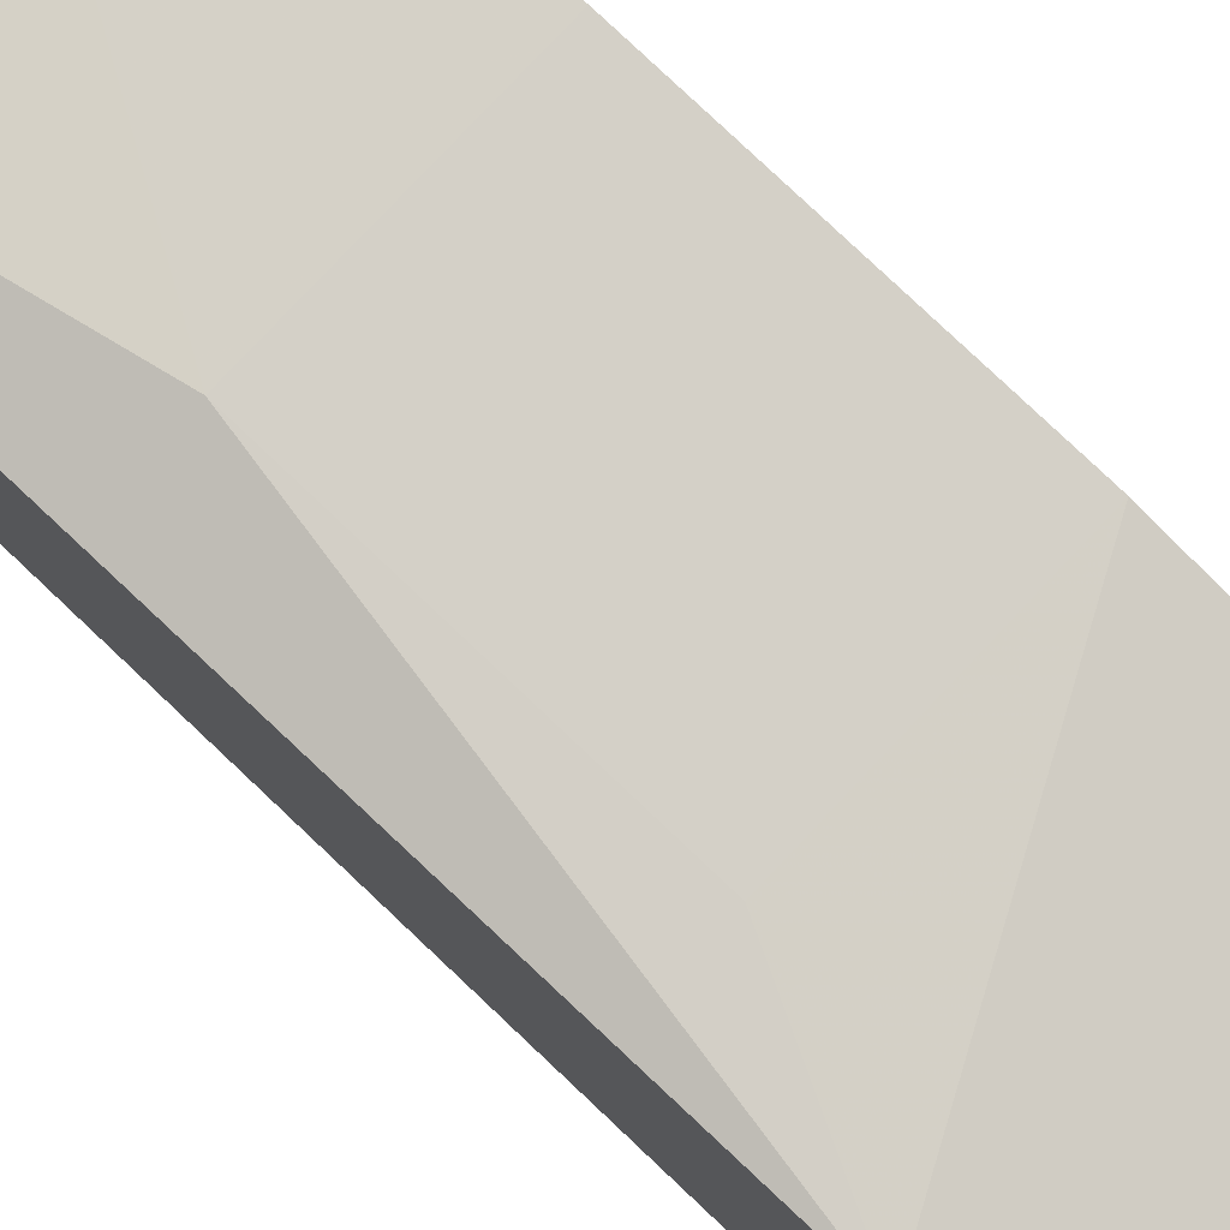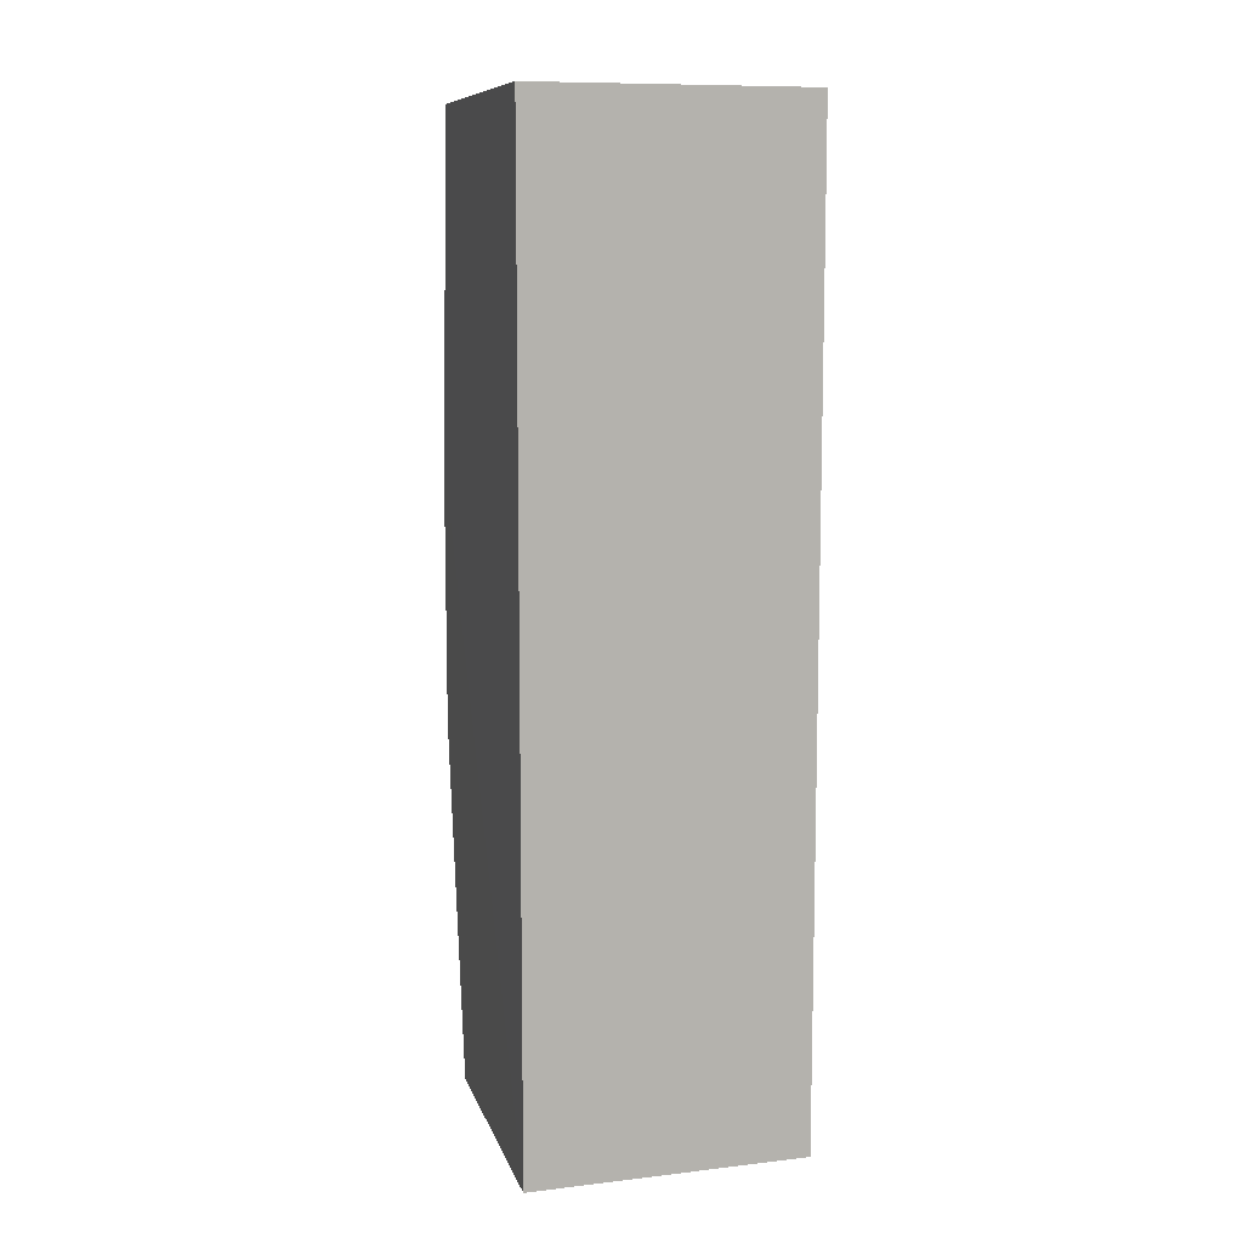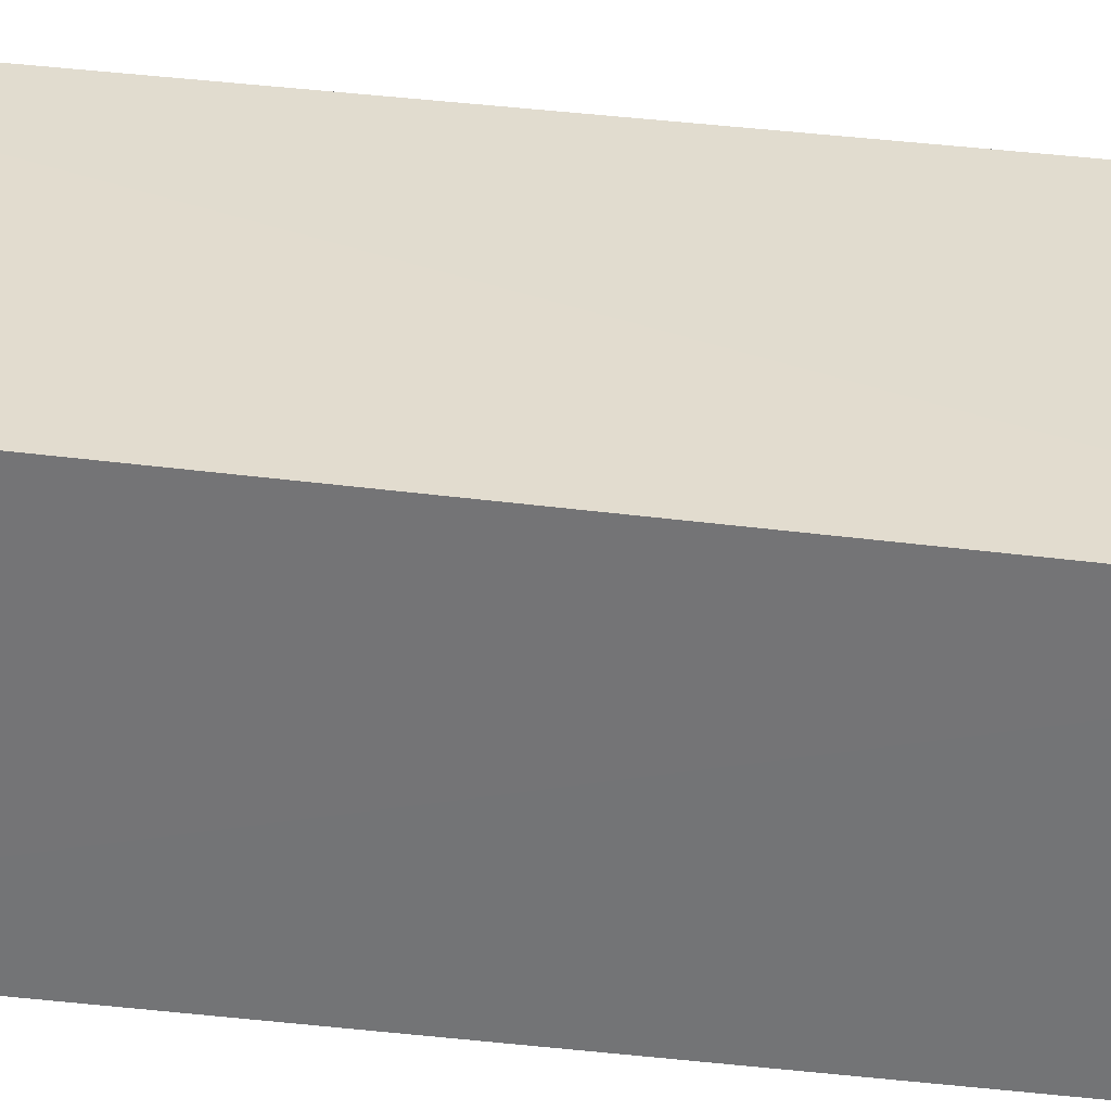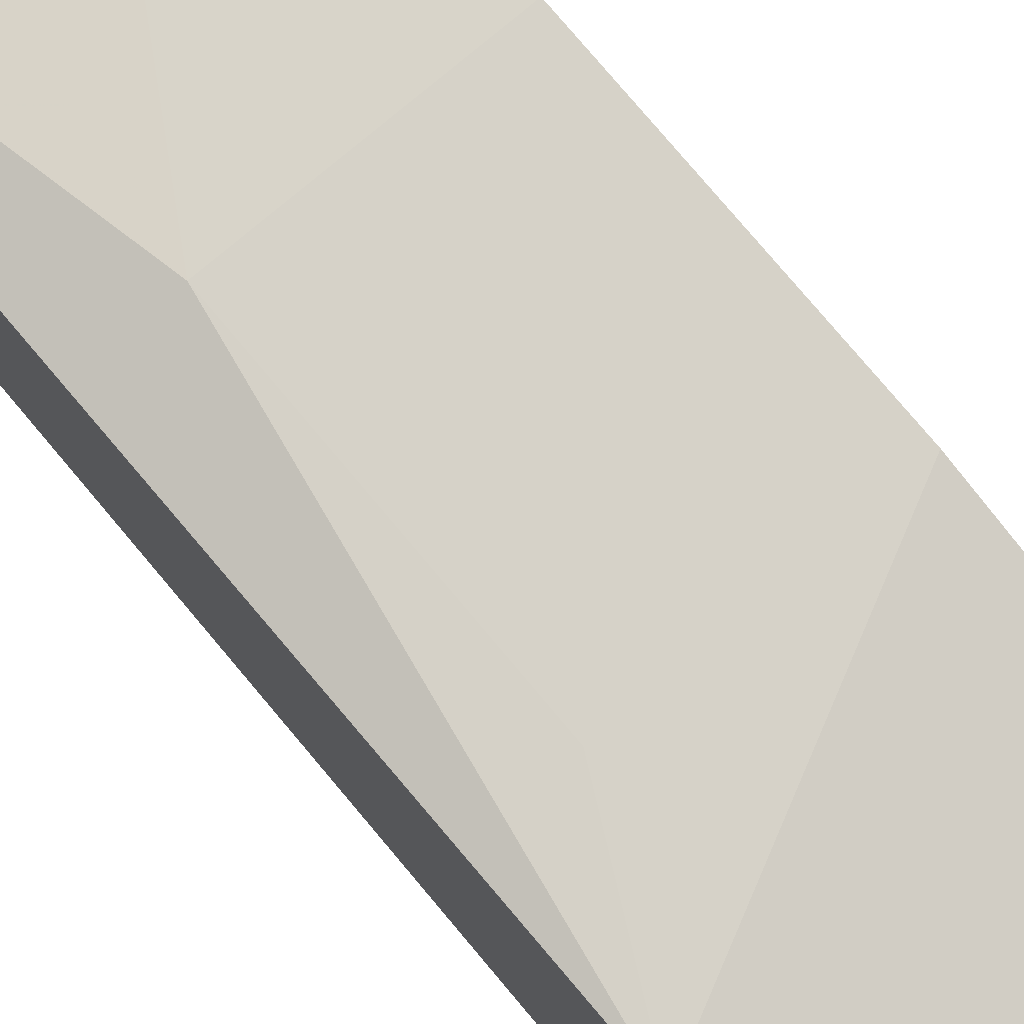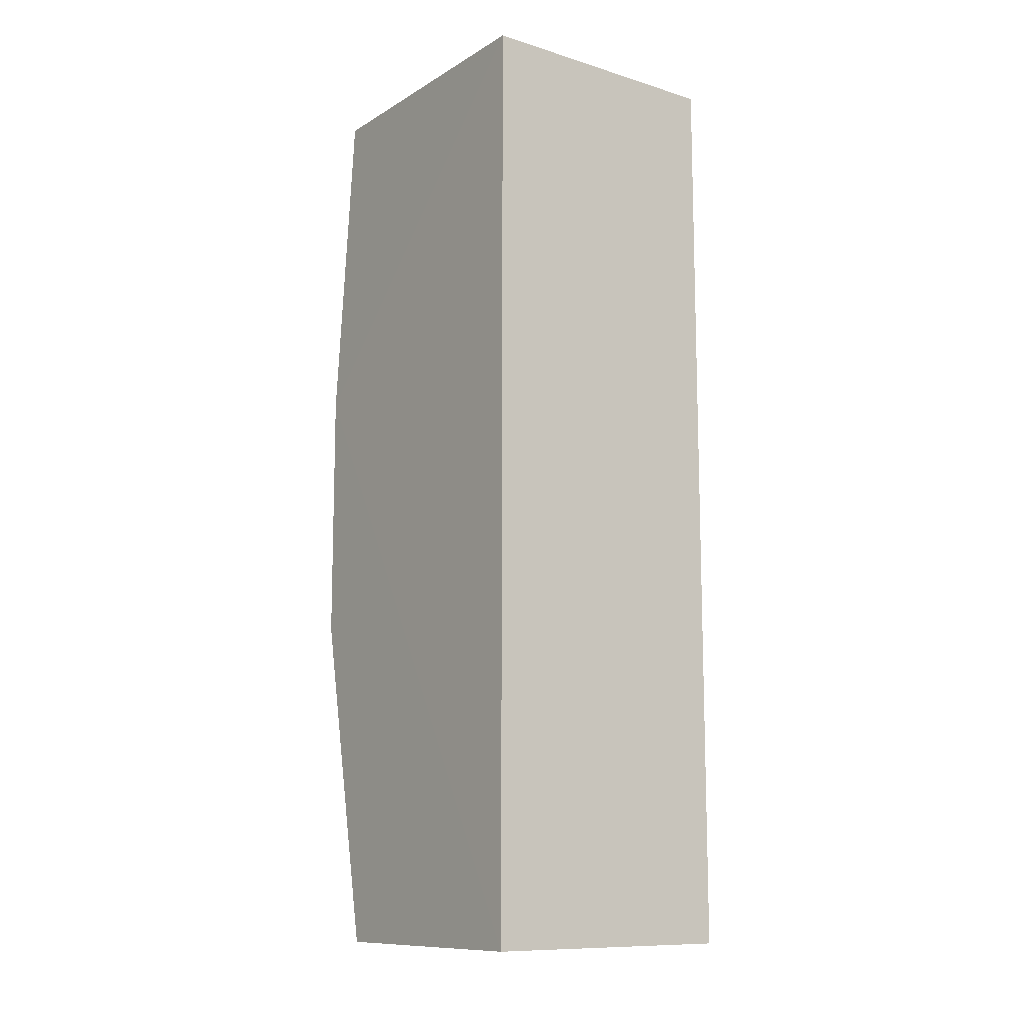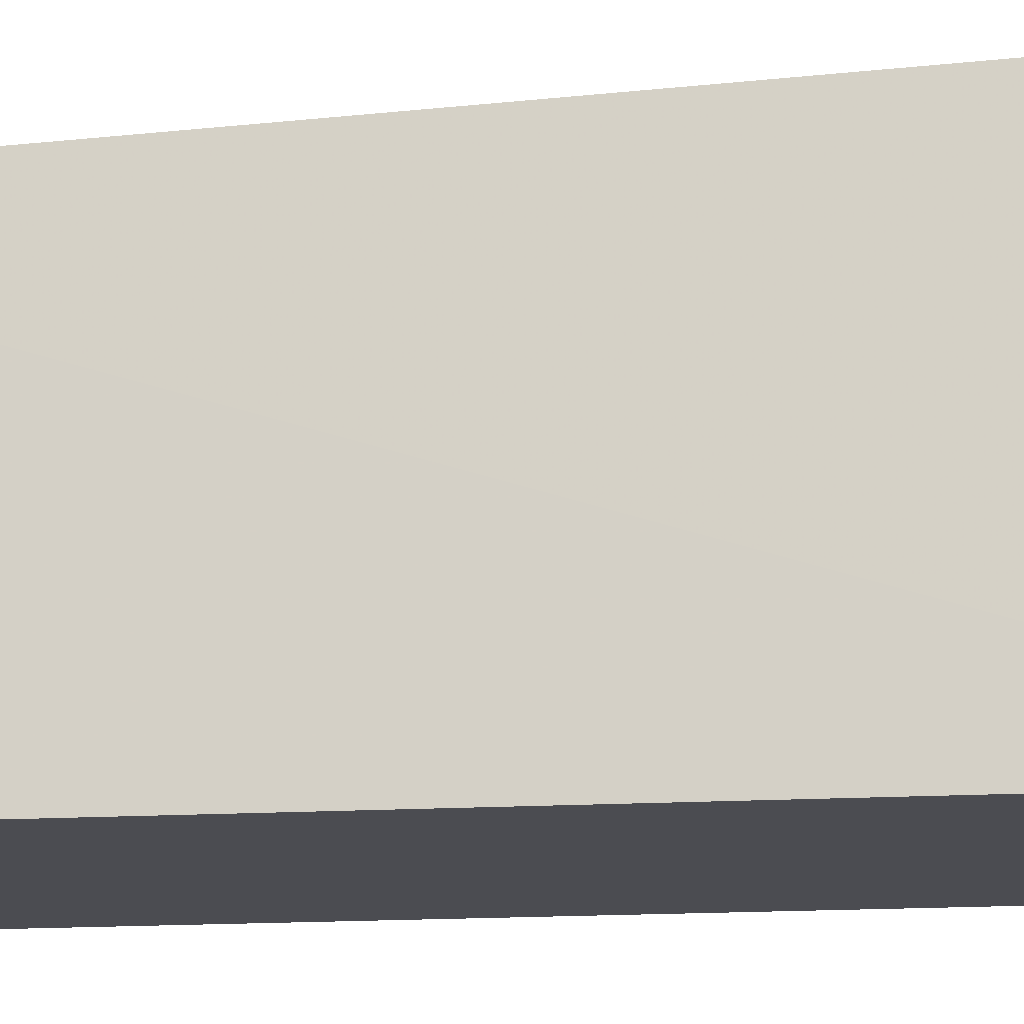
<metadata>
{"format":"obj","ext":"obj","renderer":"f3d","projection":"perspective","resolution":1024,"background":"white","views":[{"elev":79.3,"azim":133.4,"up":"+Y"},{"elev":9.8,"azim":-15.1,"up":"+Z"},{"elev":-56.3,"azim":83.1,"up":"+Y"},{"elev":77.4,"azim":140.0,"up":"+Y"},{"elev":-12.0,"azim":-36.0,"up":"+Z"},{"elev":-15.5,"azim":97.3,"up":"+Y"}]}
</metadata>
<code>
v 0.01425 0.01833 0.04321
v 0.0142 0.005034 0.04317
v 0.01416 0.005017 0.0009508
v 0.002264 0.0169 0.0009528
v 0.002307 0.01862 0.0432
v 0.002291 0.005034 0.04317
v 0.01417 0.01687 0.001087
v 0.002264 0.005046 0.0007957
v 0.002256 0.01997 0.02826
v 0.0142 0.01976 0.01043
v 0.01117 0.01987 0.02826
v 0.00226 0.01996 0.01641
v 0.01119 0.01986 0.01641
f 1 2 3
f 6 3 2
f 6 2 1
f 6 1 5
f 8 3 6
f 8 7 3
f 8 4 7
f 9 6 5
f 9 8 6
f 9 4 8
f 10 1 3
f 10 3 7
f 10 7 4
f 11 9 5
f 11 5 1
f 11 1 10
f 12 10 4
f 12 4 9
f 13 11 10
f 13 10 12
f 13 12 9
f 13 9 11

</code>
